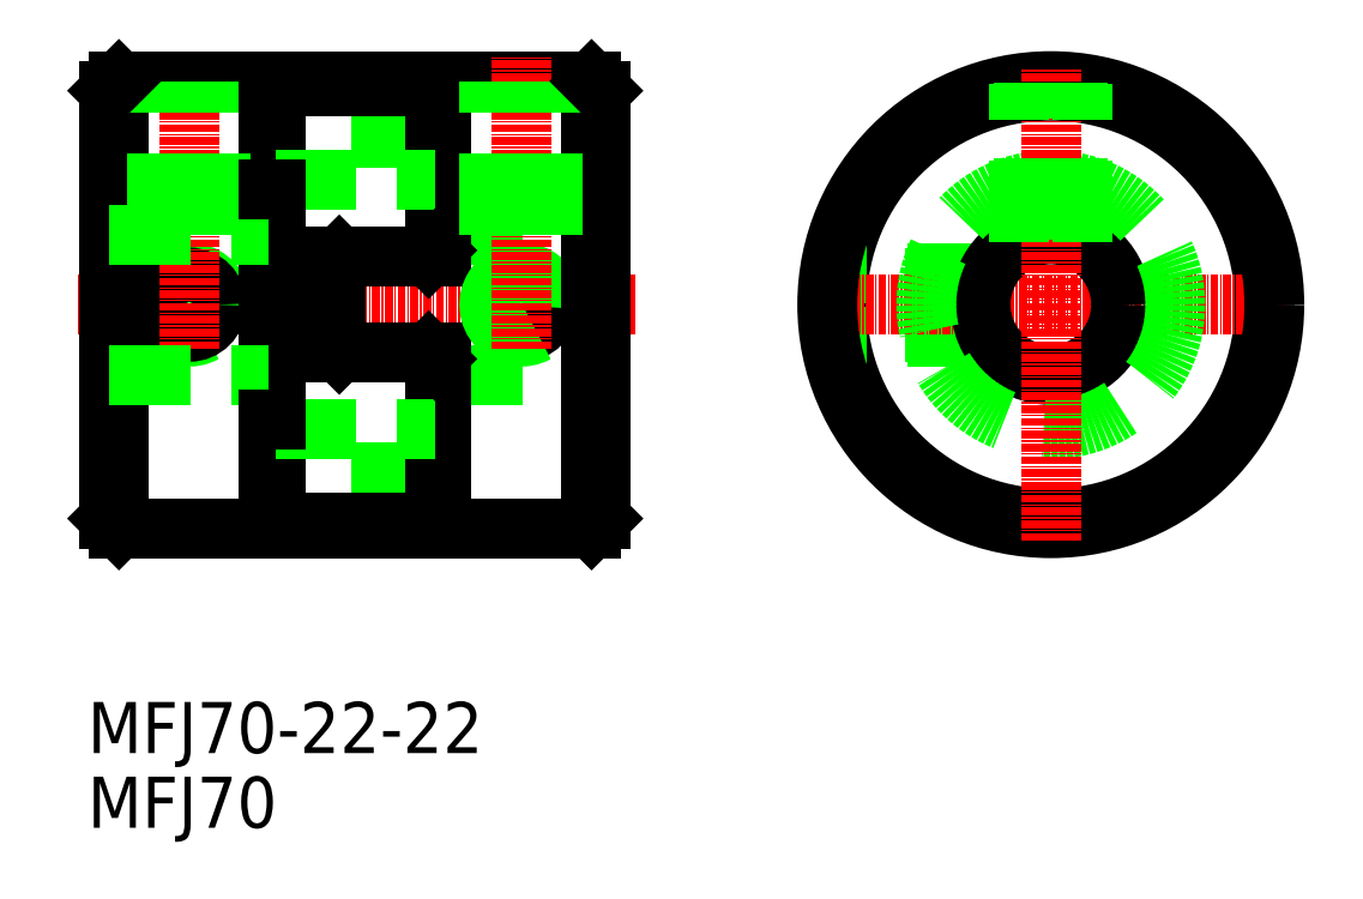
<metadata>
{"format":"dxf","ext":"dxf","renderer":"ezdxf+matplotlib","layout":"modelspace","background":"white","min_lineweight":24,"dpi":150}
</metadata>
<code>
0
SECTION
2
ENTITIES
0
LINE
8
0
10
158.4
20
185.9
30
0
11
183.4
21
185.9
31
0
0
LINE
8
0
10
158.4
20
163.9
30
0
11
183.4
21
163.9
31
0
0
LINE
8
0
10
181.9
20
209.9
30
0
11
158.4
21
209.9
31
0
0
LINE
8
0
10
181.9
20
139.9
30
0
11
158.4
21
139.9
31
0
0
LINE
8
CENTER
10
101.6
20
174.9
30
0
11
188.7
21
174.9
31
0
0
TEXT
8
0
10
103
20
104.6
30
0
40
8
1
MFJ70-22-22
0
TEXT
8
0
10
103
20
92.95
30
0
40
8
1
MFJ70
0
ARC
8
0
10
118.9
20
174.9
30
0
40
5
50
355
51
299.3
0
LINE
8
0
10
141.9
20
181.9
30
0
11
141.9
21
167.9
31
0
0
LINE
8
0
10
140.9
20
182
30
0
11
140.9
21
167.8
31
0
0
CIRCLE
8
0
10
118.9
20
174.9
30
0
40
4.25
0
LINE
8
CENTER
10
118.9
20
167.9
30
0
11
118.9
21
213.8
31
0
0
LINE
8
0
10
131.4
20
209.1
30
0
11
131.4
21
140.7
31
0
0
LINE
8
0
10
132.4
20
209.1
30
0
11
132.4
21
140.7
31
0
0
LINE
8
0
10
107.9
20
209.9
30
0
11
107.9
21
139.9
31
0
0
LINE
8
0
10
106.4
20
141.4
30
0
11
106.4
21
208.4
31
0
0
LINE
8
0
10
147.9
20
139.9
30
0
11
107.9
21
139.9
31
0
0
LINE
8
0
10
106.4
20
163.9
30
0
11
131.4
21
163.9
31
0
0
LINE
8
0
10
107.9
20
139.9
30
0
11
106.4
21
141.4
31
0
0
LINE
8
0
10
148.9
20
140.7
30
0
11
148.9
21
155.4
31
0
0
LINE
8
0
10
158.4
20
167
30
0
11
158.4
21
139.9
31
0
0
LINE
8
0
10
157.4
20
166.4
30
0
11
157.4
21
139.9
31
0
0
LINE
8
0
10
148.9
20
140.7
30
0
11
131.4
21
140.7
31
0
0
LINE
8
0
10
157.4
20
139.9
30
0
11
148.9
21
139.9
31
0
0
LINE
8
0
10
148.9
20
140.7
30
0
11
148.9
21
139.9
31
0
0
LINE
8
0
10
147.9
20
139.9
30
0
11
147.9
21
140.7
31
0
0
LINE
8
0
10
158
20
167.4
30
0
11
141.3
21
167.4
31
0
0
LINE
8
0
10
132.4
20
155.4
30
0
11
157.4
21
155.4
31
0
0
LINE
8
0
10
132.4
20
156.9
30
0
11
131.4
21
156.9
31
0
0
LINE
8
0
10
141.9
20
167.9
30
0
11
142.4
21
167.4
31
0
0
ARC
8
0
10
141.3
20
167.8
30
0
40
0.4
50
180
51
270
0
LINE
8
0
10
157.4
20
166.4
30
0
11
156.4
21
167.4
31
0
0
ARC
8
0
10
158
20
167
30
0
40
0.4
50
0
51
90
0
LINE
8
0
10
147.9
20
209.9
30
0
11
107.9
21
209.9
31
0
0
LINE
8
0
10
106.4
20
185.9
30
0
11
131.4
21
185.9
31
0
0
LINE
8
0
10
123.9
20
185.9
30
0
11
123.9
21
209.9
31
0
0
LINE
8
0
10
123.2
20
185.9
30
0
11
123.2
21
209.9
31
0
0
LINE
8
0
10
113.9
20
185.9
30
0
11
113.9
21
209.9
31
0
0
LINE
8
0
10
114.7
20
185.9
30
0
11
114.7
21
209.9
31
0
0
LINE
8
0
10
107.9
20
209.9
30
0
11
106.4
21
208.4
31
0
0
LINE
8
0
10
148.9
20
209.1
30
0
11
148.9
21
194.4
31
0
0
LINE
8
0
10
158.4
20
182.8
30
0
11
158.4
21
209.9
31
0
0
LINE
8
0
10
157.4
20
183.4
30
0
11
157.4
21
209.9
31
0
0
LINE
8
0
10
132.4
20
194.4
30
0
11
157.4
21
194.4
31
0
0
LINE
8
0
10
158
20
182.4
30
0
11
141.3
21
182.4
31
0
0
LINE
8
0
10
141.9
20
181.9
30
0
11
142.4
21
182.4
31
0
0
ARC
8
0
10
141.3
20
182
30
0
40
0.4
50
90
51
180
0
LINE
8
0
10
132.4
20
192.9
30
0
11
131.4
21
192.9
31
0
0
LINE
8
0
10
157.4
20
183.4
30
0
11
156.4
21
182.4
31
0
0
ARC
8
0
10
158
20
182.8
30
0
40
0.4
50
270
51
0
0
LINE
8
0
10
148.9
20
209.1
30
0
11
131.4
21
209.1
31
0
0
LINE
8
0
10
157.4
20
209.9
30
0
11
148.9
21
209.9
31
0
0
LINE
8
0
10
148.9
20
209.1
30
0
11
148.9
21
209.9
31
0
0
LINE
8
0
10
147.9
20
209.9
30
0
11
147.9
21
209.1
31
0
0
CIRCLE
8
0
10
253.9
20
174.9
30
0
40
33.5
0
LINE
8
0
10
243.7
20
179.1
30
0
11
219.1
21
179.1
31
0
0
LINE
8
0
10
244.1
20
179.9
30
0
11
219.2
21
179.9
31
0
0
LINE
8
0
10
243.7
20
170.6
30
0
11
219.1
21
170.6
31
0
0
LINE
8
0
10
244.1
20
169.9
30
0
11
219.2
21
169.9
31
0
0
LINE
8
CENTER
10
216.9
20
174.9
30
0
11
290.9
21
174.9
31
0
0
CIRCLE
8
0
10
253.9
20
174.9
30
0
40
35
0
LINE
8
0
10
183.4
20
208.4
30
0
11
183.4
21
141.4
31
0
0
CIRCLE
8
0
10
170.9
20
174.9
30
0
40
4.25
0
ARC
8
0
10
170.9
20
174.9
30
0
40
5
50
355
51
299.3
0
LINE
8
CENTER
10
170.9
20
167.9
30
0
11
170.9
21
213.8
31
0
0
LINE
8
0
10
181.9
20
209.9
30
0
11
181.9
21
139.9
31
0
0
LINE
8
0
10
181.9
20
139.9
30
0
11
183.4
21
141.4
31
0
0
LINE
8
0
10
175.9
20
185.9
30
0
11
175.9
21
209.9
31
0
0
LINE
8
0
10
175.2
20
185.9
30
0
11
175.2
21
209.9
31
0
0
LINE
8
0
10
165.9
20
185.9
30
0
11
165.9
21
209.9
31
0
0
LINE
8
0
10
166.7
20
185.9
30
0
11
166.7
21
209.9
31
0
0
LINE
8
0
10
183.4
20
208.4
30
0
11
181.9
21
209.9
31
0
0
CIRCLE
8
0
10
253.9
20
174.9
30
0
40
11
0
CIRCLE
8
0
10
253.9
20
174.9
30
0
40
19.5
0
LINE
8
CENTER
10
253.9
20
137.9
30
0
11
253.9
21
211.9
31
0
0
LINE
8
0
10
258.1
20
185
30
0
11
258.1
21
209.6
31
0
0
LINE
8
0
10
258.9
20
184.7
30
0
11
258.9
21
209.5
31
0
0
LINE
8
0
10
249.6
20
185
30
0
11
249.6
21
209.6
31
0
0
LINE
8
0
10
248.9
20
184.7
30
0
11
248.9
21
209.5
31
0
0
ENDSEC
0
EOF

</code>
